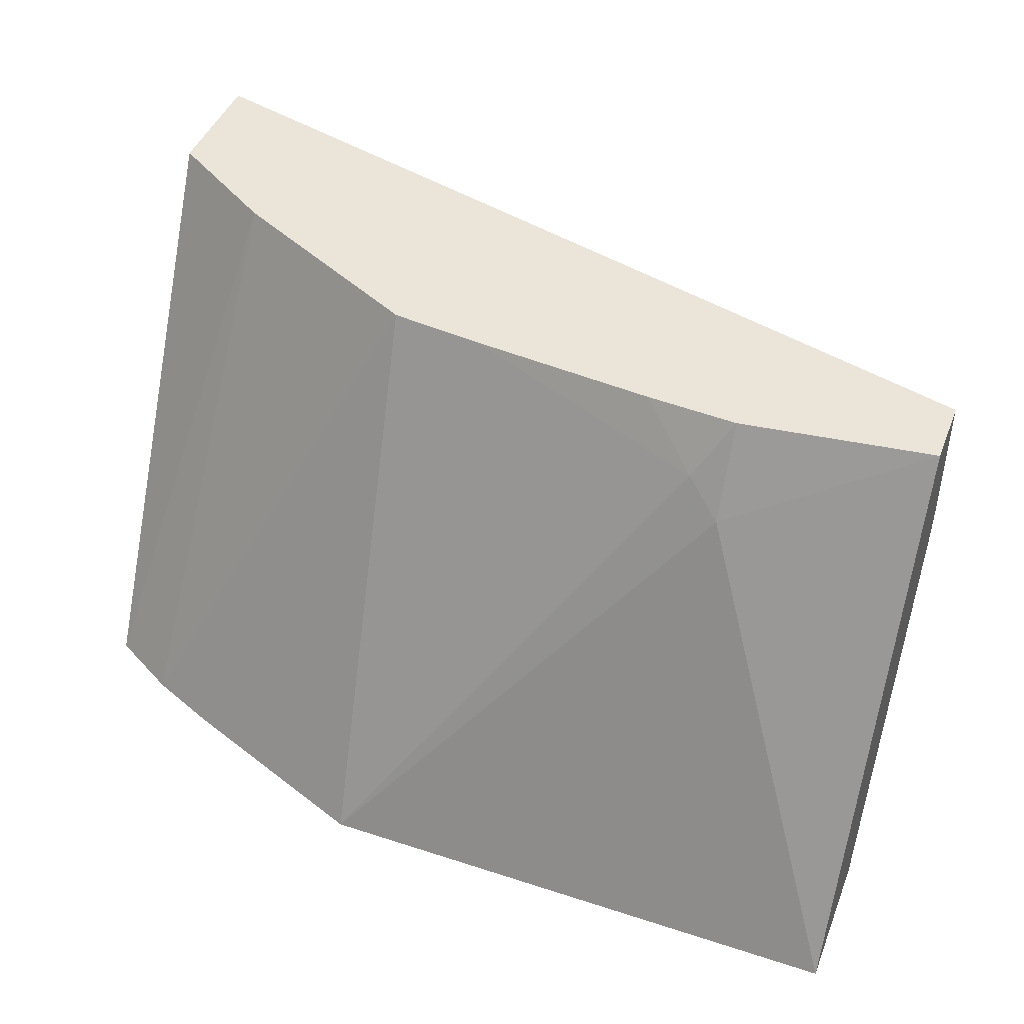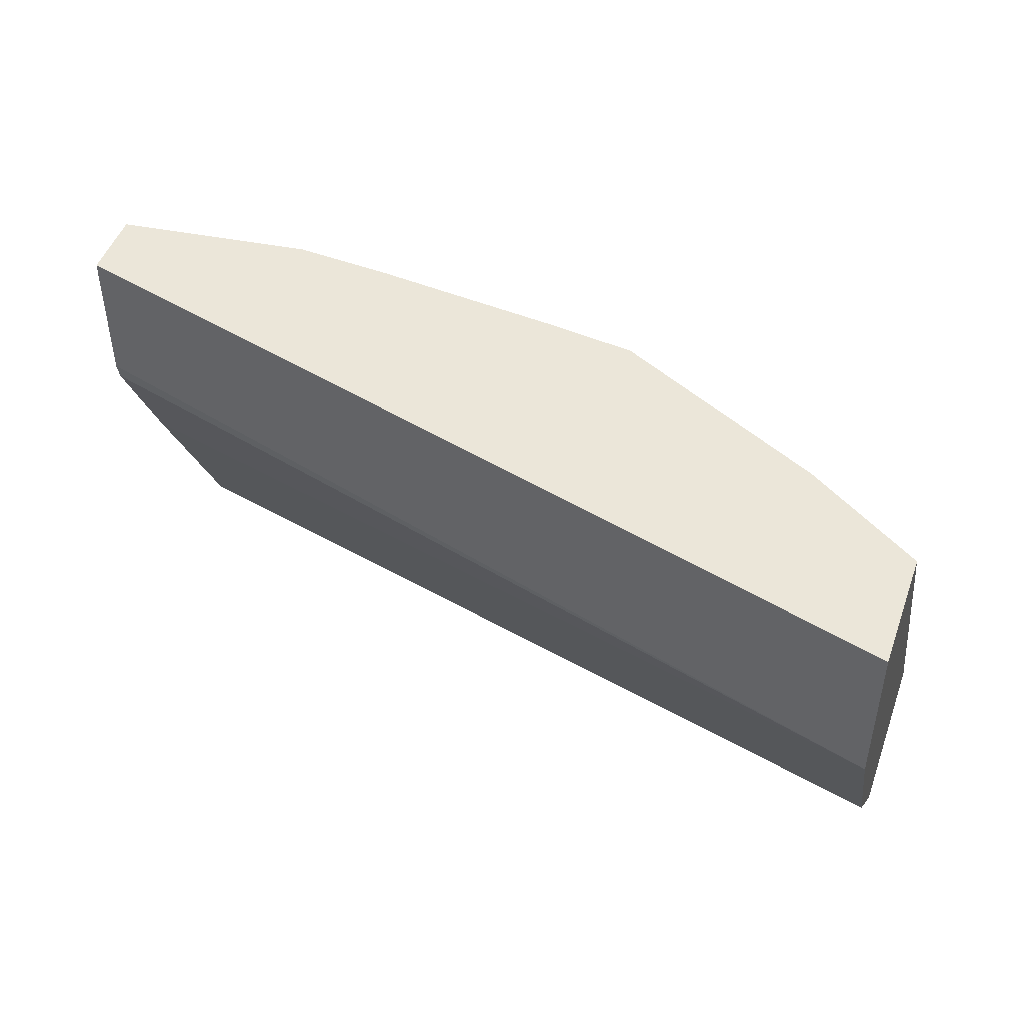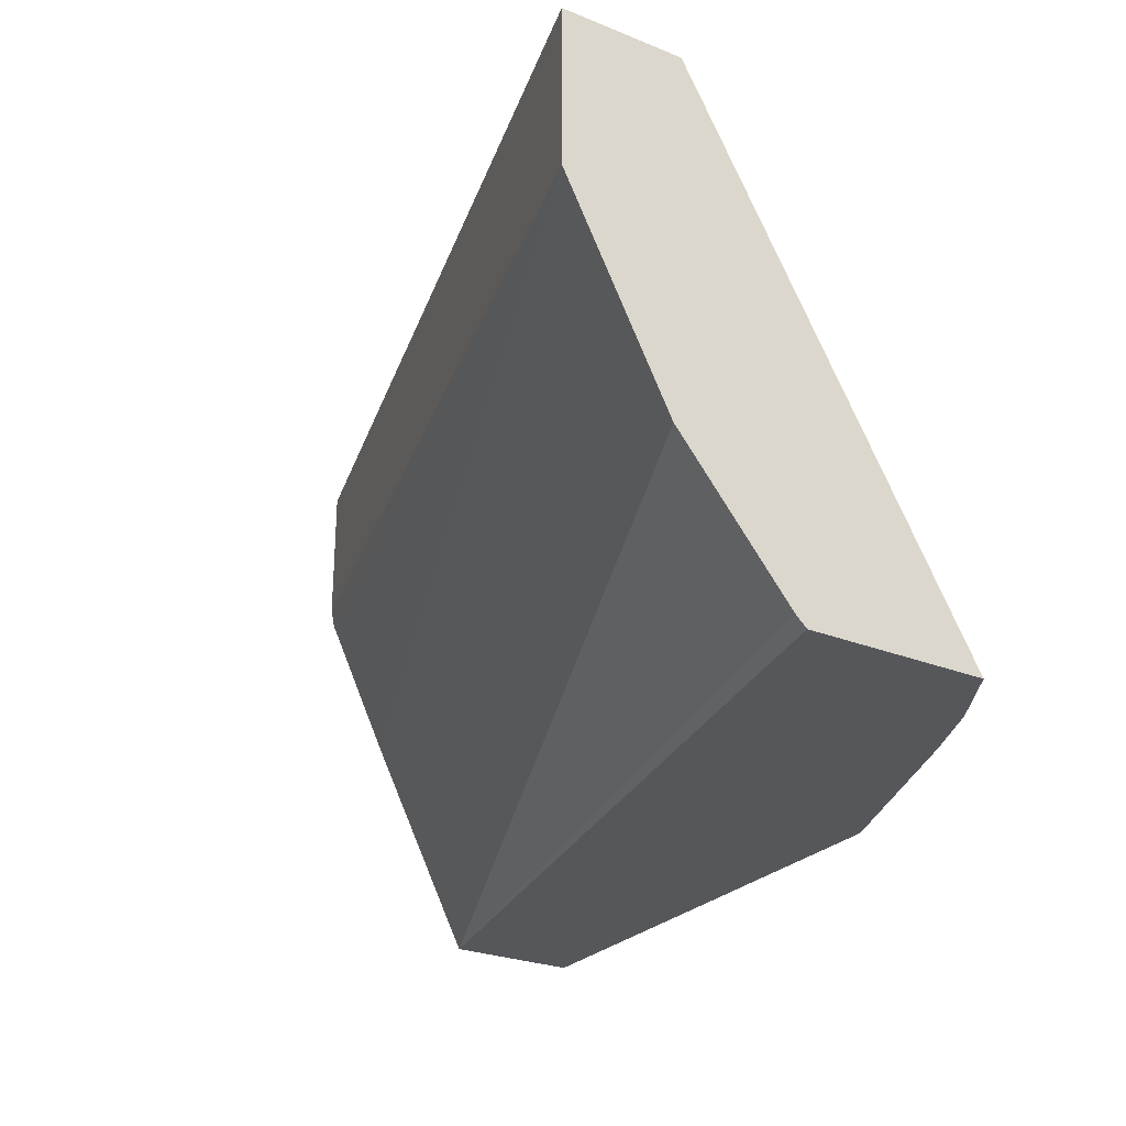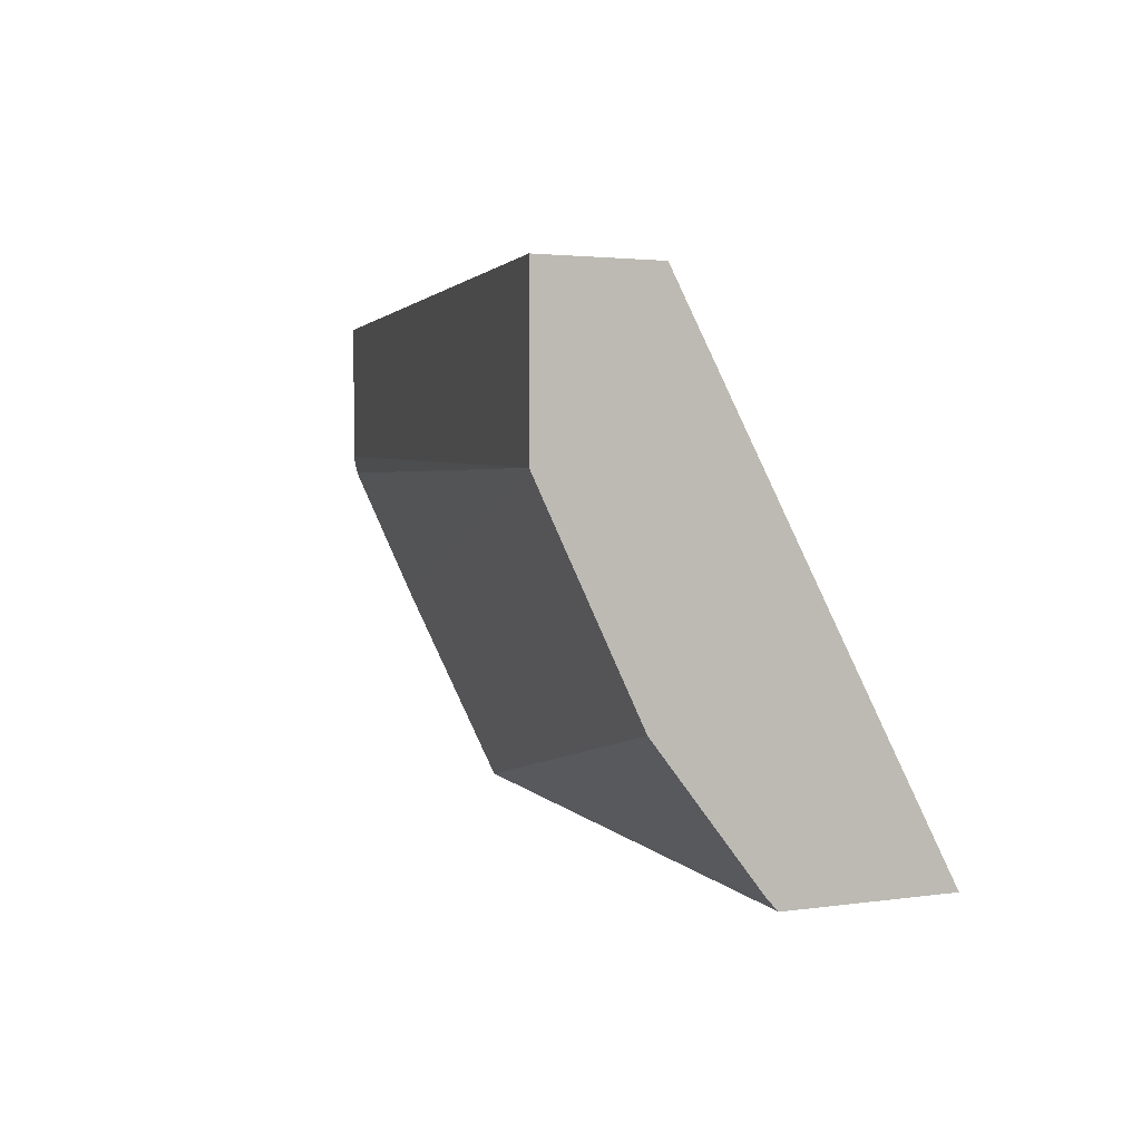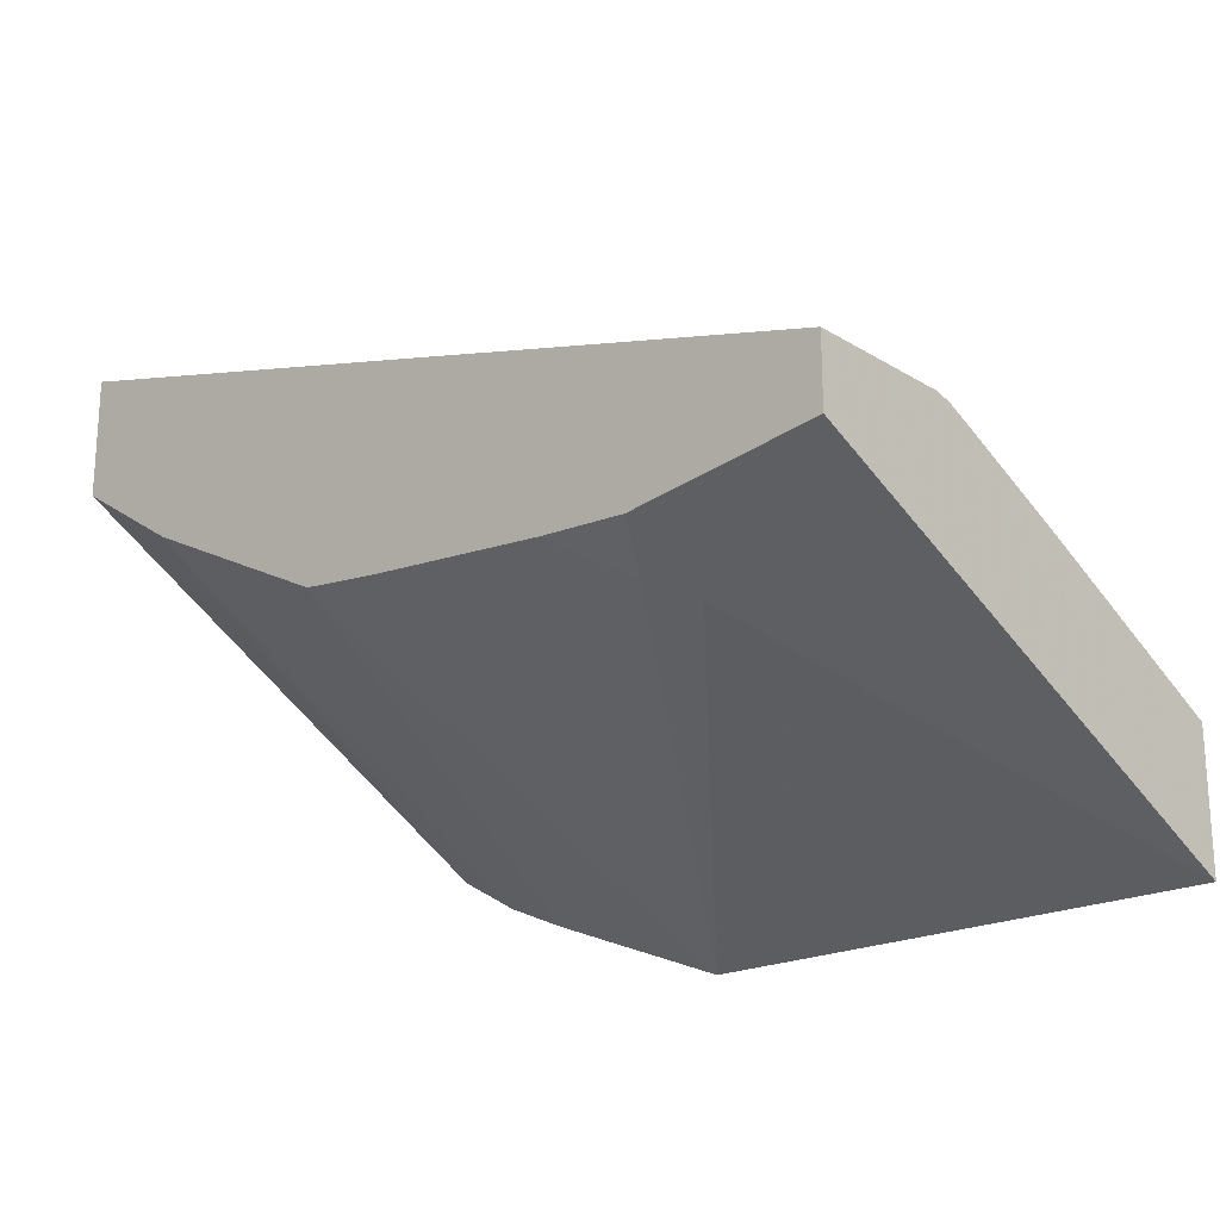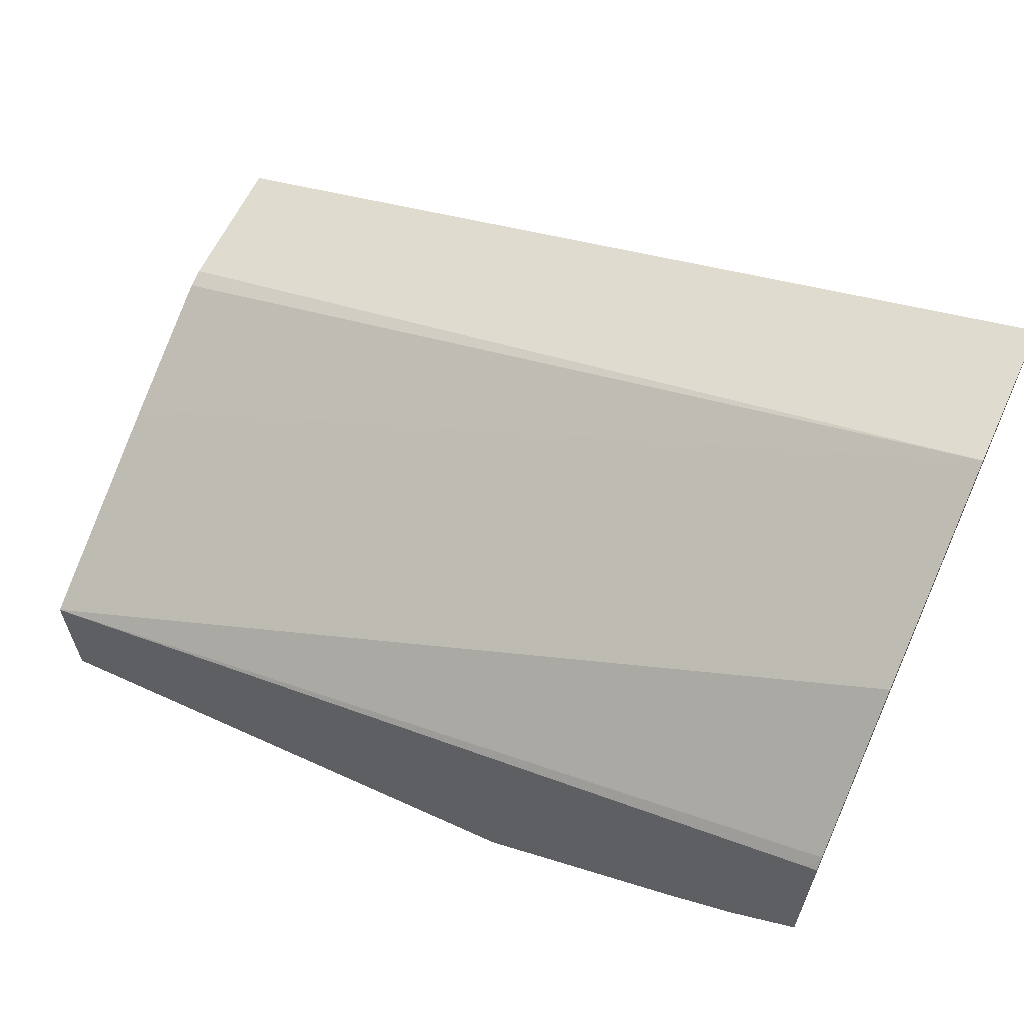
<metadata>
{"format":"obj","ext":"obj","renderer":"f3d","projection":"perspective","resolution":1024,"background":"white","views":[{"elev":44.6,"azim":-159.2,"up":"+Y"},{"elev":47.8,"azim":19.2,"up":"+Y"},{"elev":-26.5,"azim":57.8,"up":"+Y"},{"elev":2.3,"azim":61.1,"up":"+Y"},{"elev":-20.5,"azim":-137.7,"up":"+Z"},{"elev":61.6,"azim":24.8,"up":"+Z"}]}
</metadata>
<code>
v -0.05292 0.4758 -0.3747
v -0.05292 0.4758 -0.3364
v -0.05292 0.6186 -0.3063
v 2.127e-05 0.5935 -0.3255
v 0.0957 0.4758 -0.3747
v -0.05292 0.4978 -0.3255
v 0.1886 0.4758 -0.2835
v 0.1914 0.4786 -0.28
v 0.1914 0.5169 -0.2489
v 0.1914 0.5552 -0.2297
v -0.05292 0.6186 -0.2872
v 2.127e-05 0.6186 -0.3129
v 2.127e-05 0.6063 -0.3191
v 0.00959 0.6031 -0.3207
v 0.0957 0.6186 -0.3041
v 0.1017 0.6186 -0.3033
v 0.1532 0.4758 -0.3525
v 0.07657 0.6186 -0.3063
v -0.05292 0.5361 -0.3063
v 0.1914 0.4758 -0.283
v 0.1915 0.4786 -0.28
v 0.1915 0.5169 -0.2489
v 0.1915 0.5552 -0.2297
v 0.1915 0.5744 -0.2202
v -0.05292 0.5789 -0.2872
v 0.1915 0.6186 -0.2202
v 0.02514 0.6186 -0.3113
v 0.1252 0.6186 -0.2916
v 0.1723 0.4758 -0.3443
v -0.05292 0.5738 -0.2883
v 0.1915 0.4758 -0.283
v 0.1915 0.6186 -0.2538
v 0.134 0.6186 -0.2872
v 0.1595 0.6186 -0.2744
v 0.1915 0.4758 -0.3334
v 0.1468 0.6186 -0.2808
f 11 25 24
f 10 24 19
f 10 23 24
f 9 23 10
f 9 22 23
f 8 22 9
f 5 16 17
f 8 31 21
f 8 20 31
f 7 20 8
f 6 10 19
f 5 18 15
f 5 14 18
f 8 21 22
f 11 24 26
f 21 35 32
f 12 14 13
f 5 15 16
f 29 33 36
f 29 34 35
f 28 33 29
f 24 25 30
f 21 23 22
f 12 27 14
f 21 24 23
f 21 32 26
f 21 31 35
f 19 24 30
f 16 29 17
f 16 28 29
f 14 27 18
f 21 26 24
f 4 14 5
f 2 8 9
f 3 13 4
f 29 36 34
f 1 2 6
f 1 6 19
f 1 19 30
f 1 30 25
f 1 25 11
f 1 11 3
f 1 3 4
f 1 4 5
f 1 5 17
f 1 17 29
f 1 29 35
f 1 35 31
f 1 31 20
f 1 20 7
f 1 7 2
f 2 7 8
f 3 12 13
f 3 27 12
f 3 18 27
f 3 15 18
f 3 16 15
f 3 28 16
f 4 13 14
f 3 33 28
f 3 34 36
f 3 32 34
f 3 26 32
f 3 11 26
f 2 10 6
f 2 9 10
f 3 36 33
f 32 35 34

</code>
